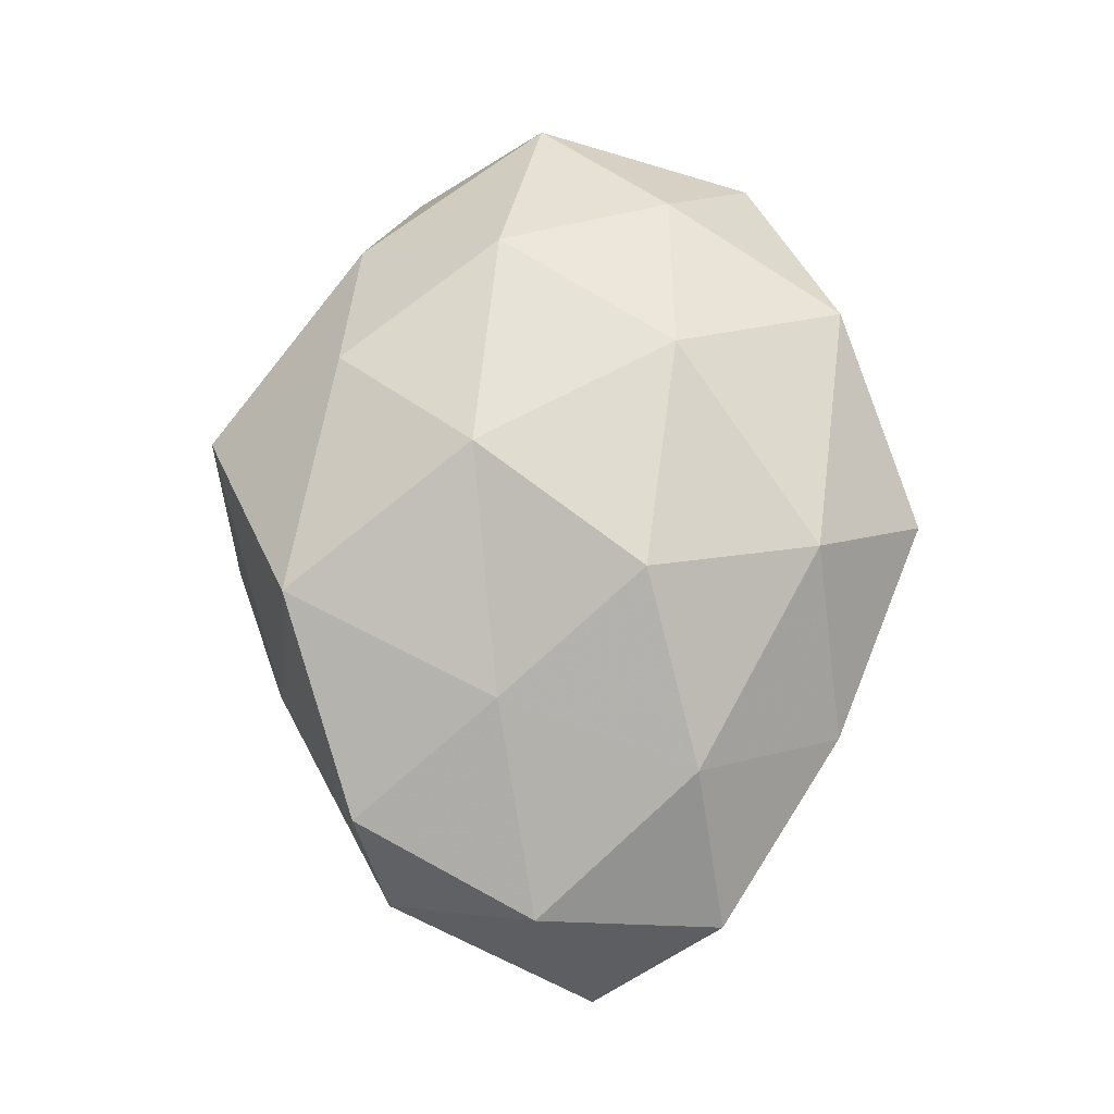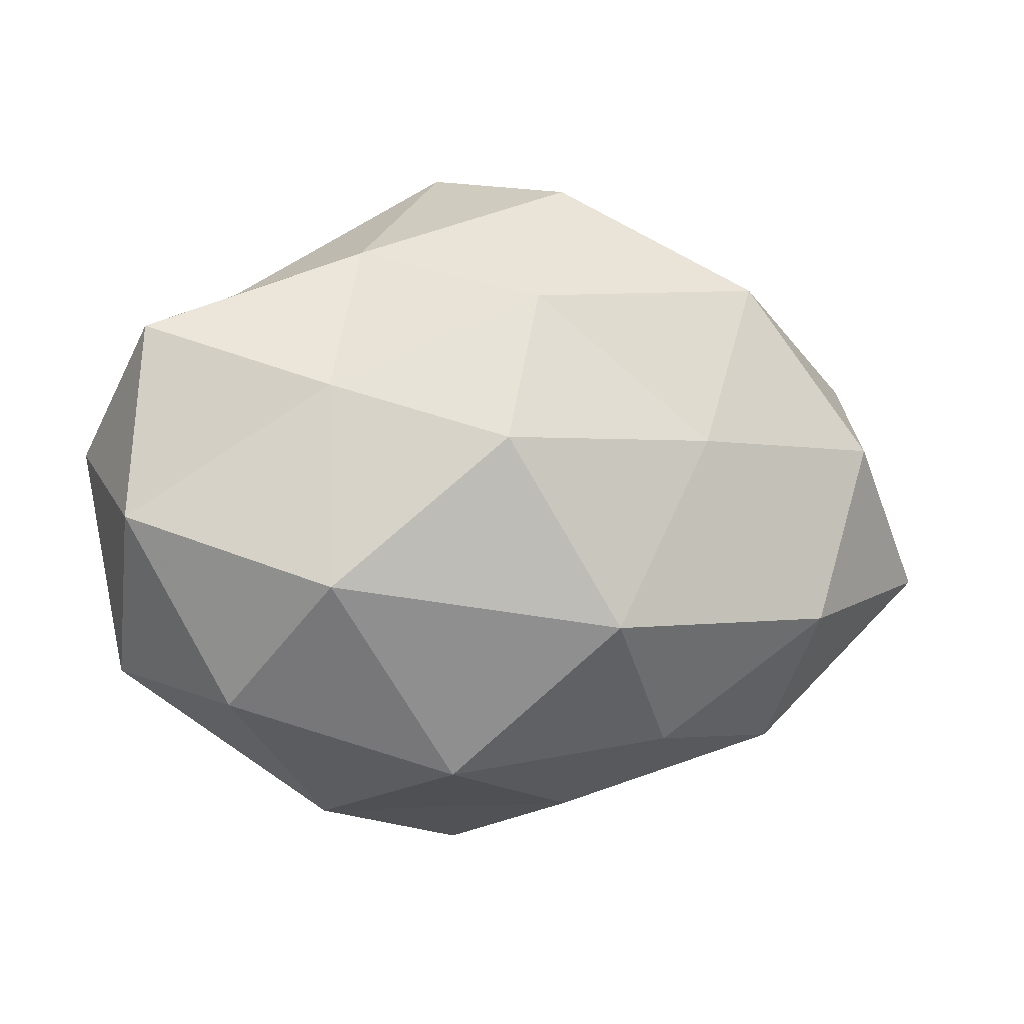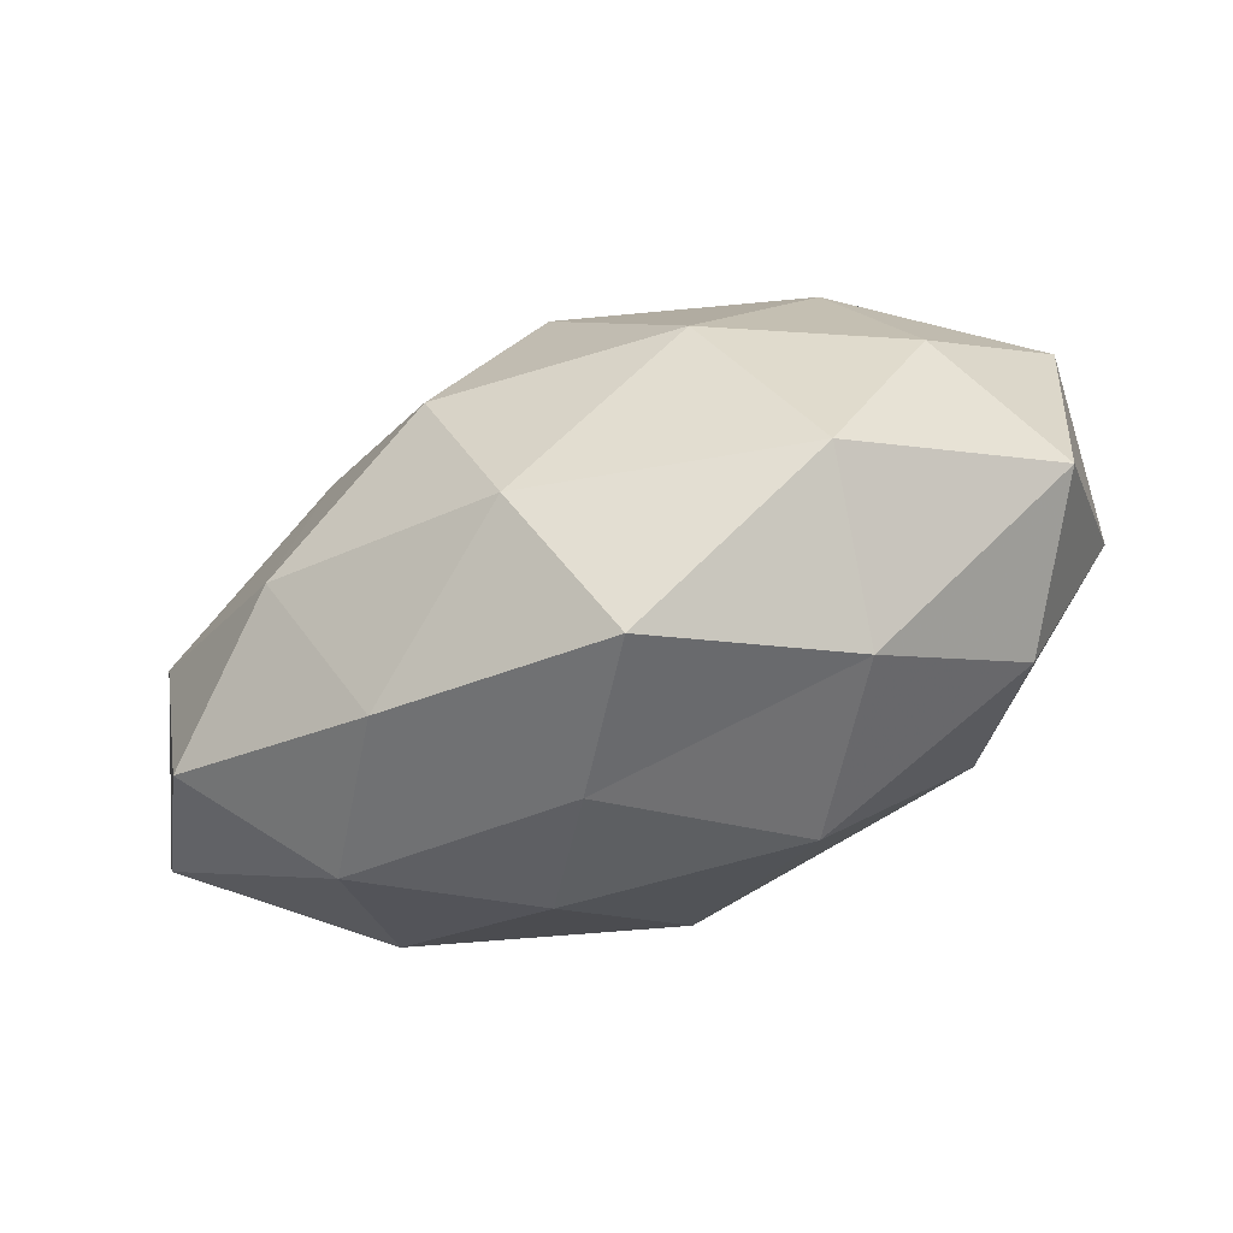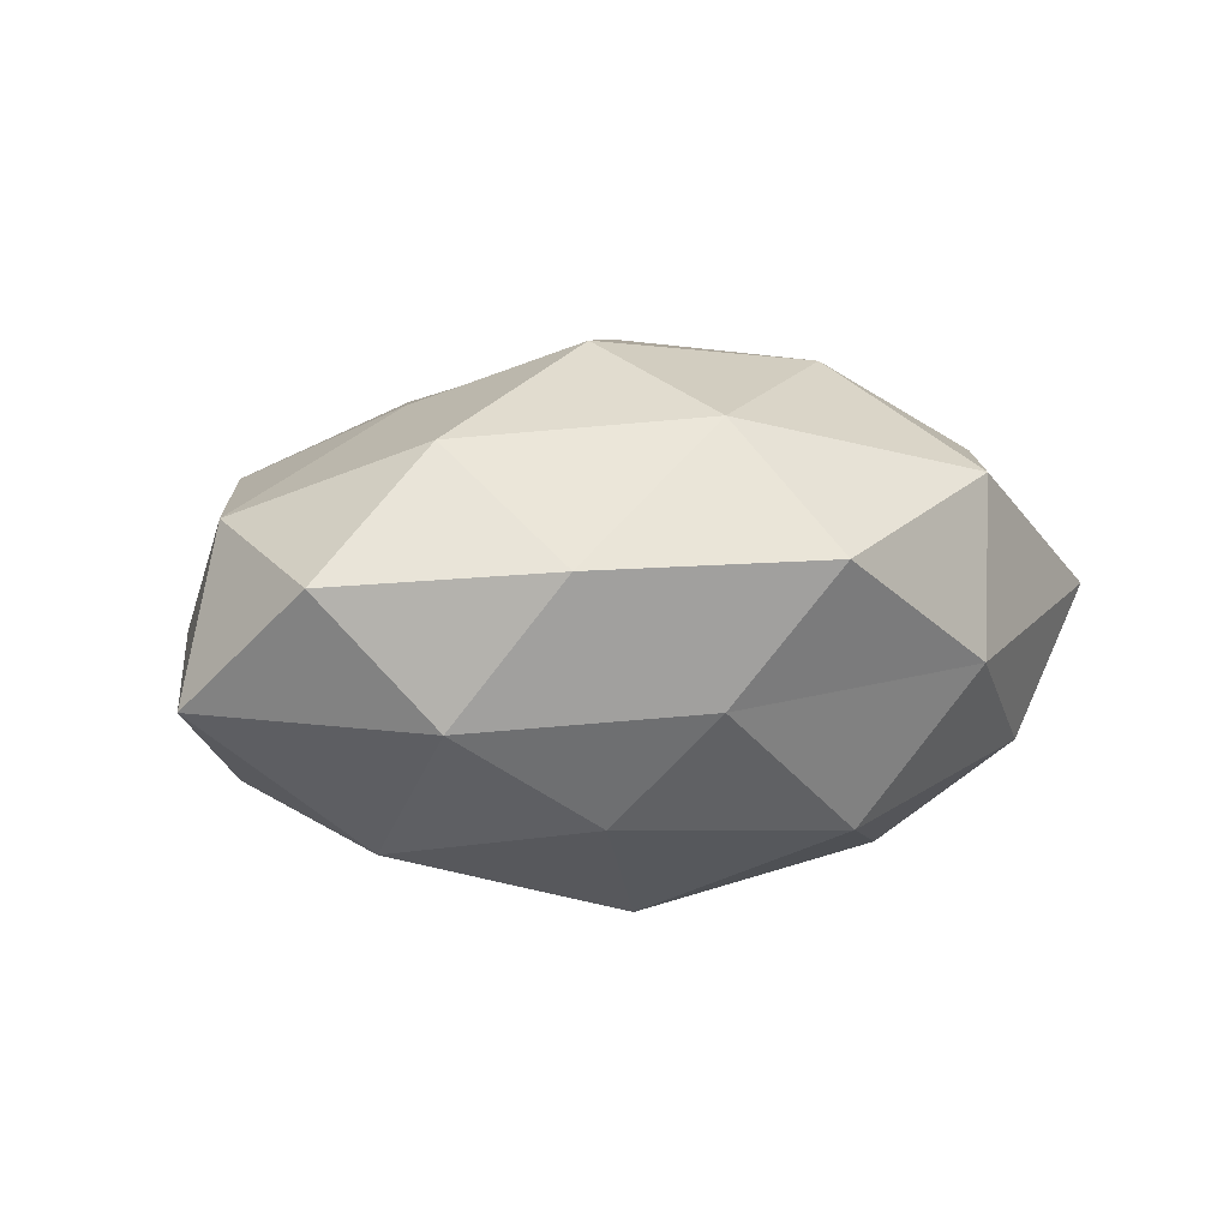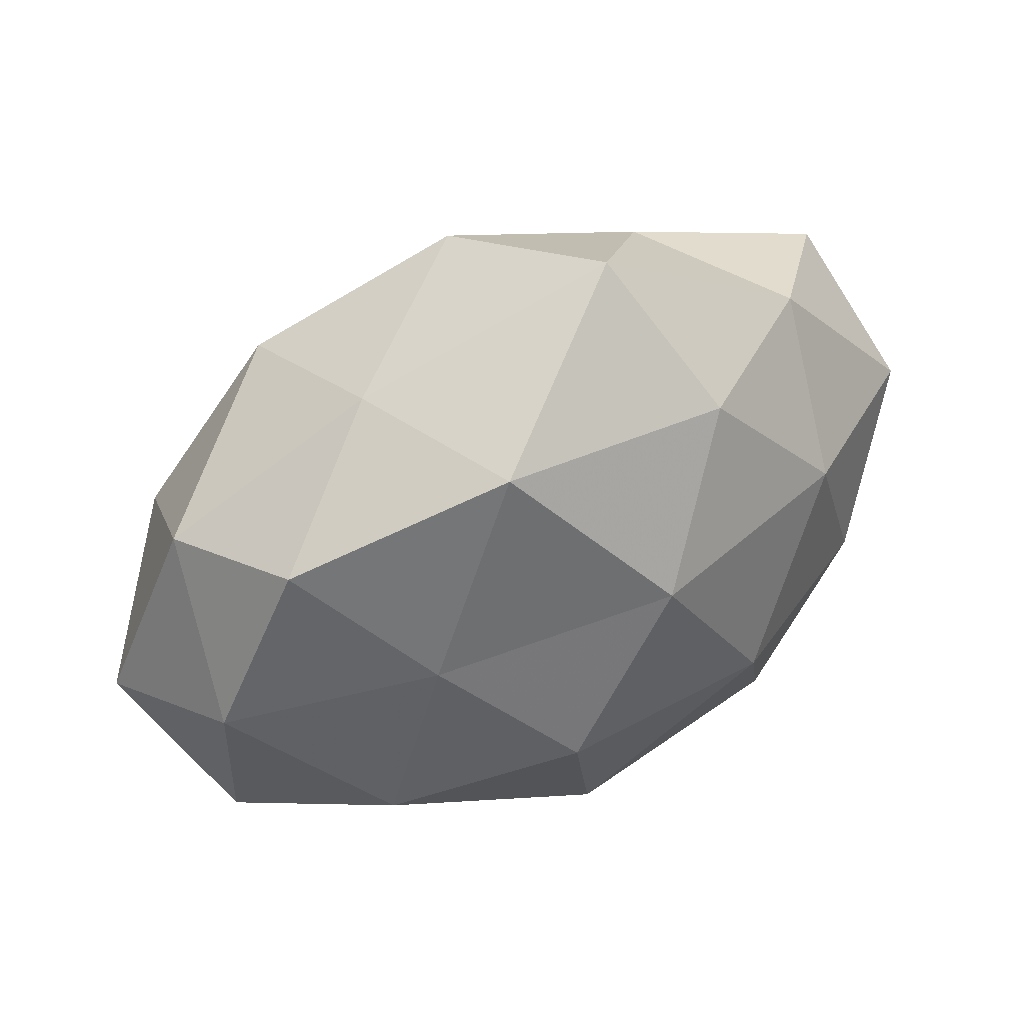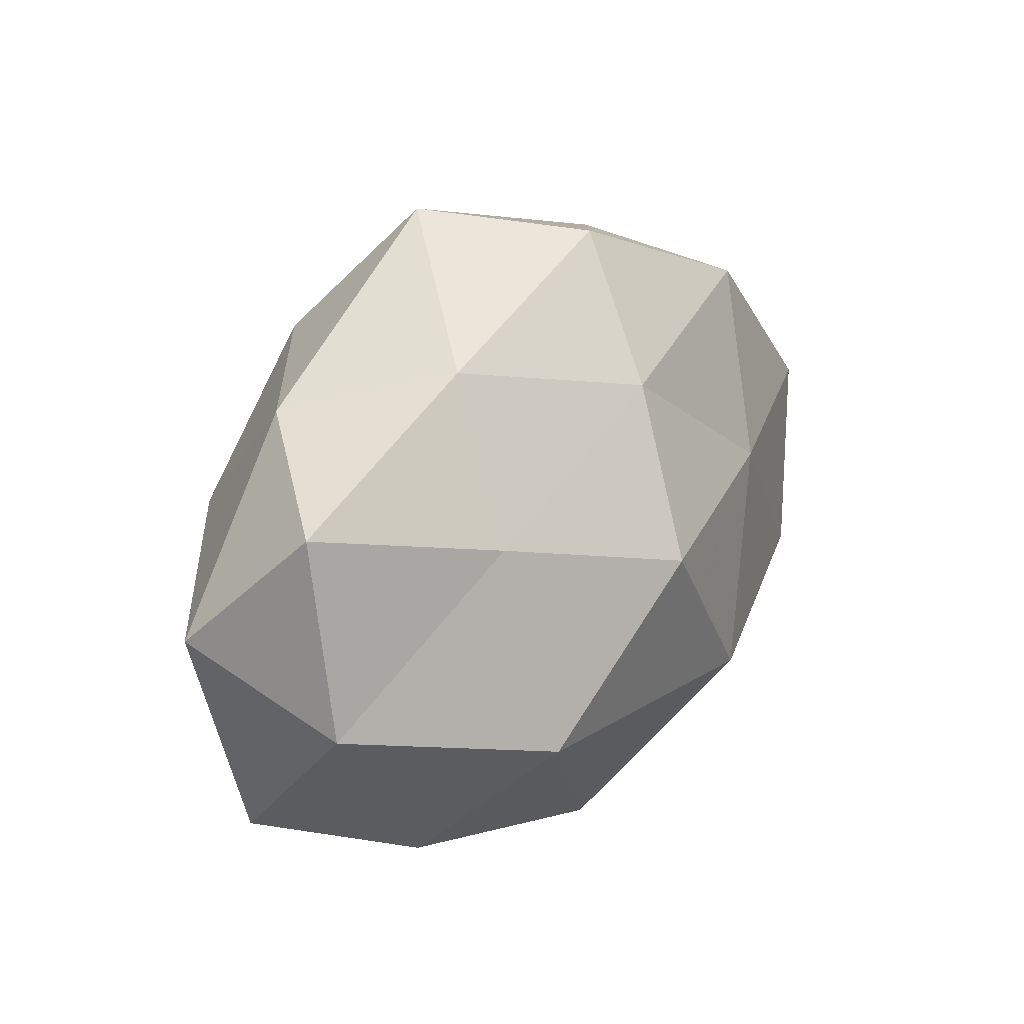
<metadata>
{"format":"obj","ext":"obj","renderer":"f3d","projection":"perspective","resolution":1024,"background":"white","views":[{"elev":75.2,"azim":-84.4,"up":"+Z"},{"elev":1.0,"azim":163.3,"up":"+Y"},{"elev":-73.1,"azim":22.1,"up":"+Y"},{"elev":7.6,"azim":-25.5,"up":"+Z"},{"elev":44.2,"azim":-29.1,"up":"+Y"},{"elev":31.6,"azim":125.0,"up":"+Y"}]}
</metadata>
<code>
v -0.05052 -0.0008495 0.01295
v -0.005921 0.0437 -0.00958
v -0.0242 -0.03602 0.009514
v -0.04856 -0.02365 0.007665
v 0.003144 0.01181 0.0315
v 0.03454 0.03051 0.00838
v 0.03941 -0.02234 -0.01507
v -0.03697 -0.0124 -0.02355
v 0.04868 0.02517 -0.00755
v 0.05058 -0.01917 0.002577
v 0.001339 0.02894 -0.0225
v -0.05798 -0.008755 -0.006794
v -0.01033 -0.01007 0.03205
v -0.00387 -0.03065 0.02457
v -0.04099 0.02219 0.01527
v -0.0455 0.009511 -0.01849
v 0.02953 -0.007073 -0.02951
v 0.03243 0.01191 0.0226
v 0.01525 0.03008 0.02161
v -0.005823 -0.01241 -0.03333
v -0.03578 -0.02929 -0.007625
v -0.007446 -0.03776 -0.006037
v 0.01233 -0.03121 -0.02169
v -0.02609 0.00599 0.02439
v 0.02102 0.03499 -0.008679
v -0.0321 -0.01852 0.02208
v -0.01538 0.03309 0.02331
v -0.01653 -0.02784 -0.0197
v 0.00653 0.04674 0.007983
v 0.01867 -0.01112 0.02938
v -0.04893 0.01796 -0.001896
v -0.01971 0.01065 -0.02695
v -0.02976 0.03072 -0.01634
v -0.0245 0.03434 0.003009
v 0.05456 0.008866 0.007163
v 0.003645 -0.04416 0.01025
v 0.008517 0.01095 -0.03344
v 0.05202 0.001205 -0.01344
v 0.02766 0.01754 -0.0201
v 0.02861 -0.03174 0.01755
v 0.02474 -0.03787 -0.002815
v 0.04114 -0.008811 0.01815
f 4 1 12
f 16 8 12
f 5 18 19
f 19 18 6
f 3 4 21
f 12 21 4
f 8 21 12
f 3 21 22
f 17 7 23
f 17 23 20
f 13 5 24
f 24 15 1
f 9 25 6
f 11 2 25
f 26 1 4
f 26 4 3
f 26 3 14
f 13 26 14
f 24 1 26
f 13 24 26
f 5 19 27
f 5 27 24
f 24 27 15
f 20 28 8
f 8 28 21
f 22 21 28
f 20 23 28
f 28 23 22
f 6 29 19
f 25 2 29
f 25 29 6
f 27 19 29
f 13 30 5
f 13 14 30
f 30 18 5
f 1 31 12
f 1 15 31
f 12 31 16
f 32 8 16
f 20 8 32
f 11 33 2
f 33 16 31
f 32 33 11
f 32 16 33
f 15 27 34
f 34 29 2
f 27 29 34
f 34 31 15
f 2 33 34
f 33 31 34
f 6 35 9
f 18 35 6
f 14 3 36
f 36 3 22
f 37 17 20
f 37 32 11
f 37 20 32
f 7 38 10
f 17 38 7
f 38 9 35
f 38 35 10
f 39 25 9
f 11 25 39
f 37 11 39
f 37 39 17
f 39 9 38
f 39 38 17
f 14 40 30
f 14 36 40
f 10 41 7
f 23 7 41
f 23 41 22
f 22 41 36
f 40 41 10
f 40 36 41
f 30 42 18
f 10 35 42
f 18 42 35
f 42 40 10
f 30 40 42

</code>
